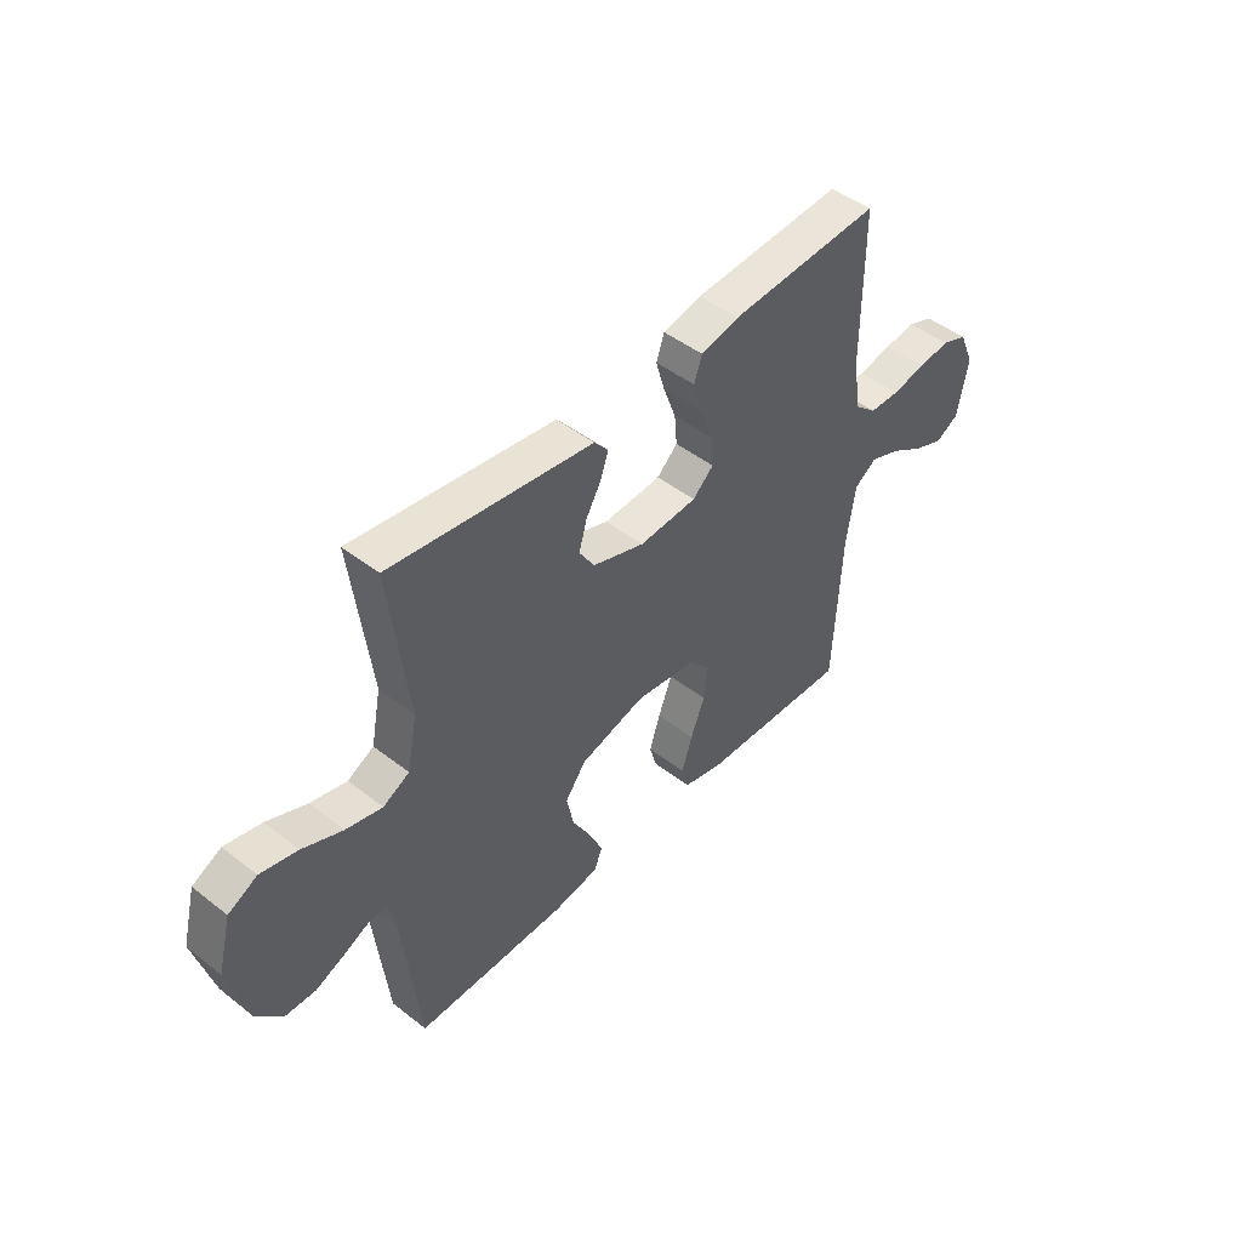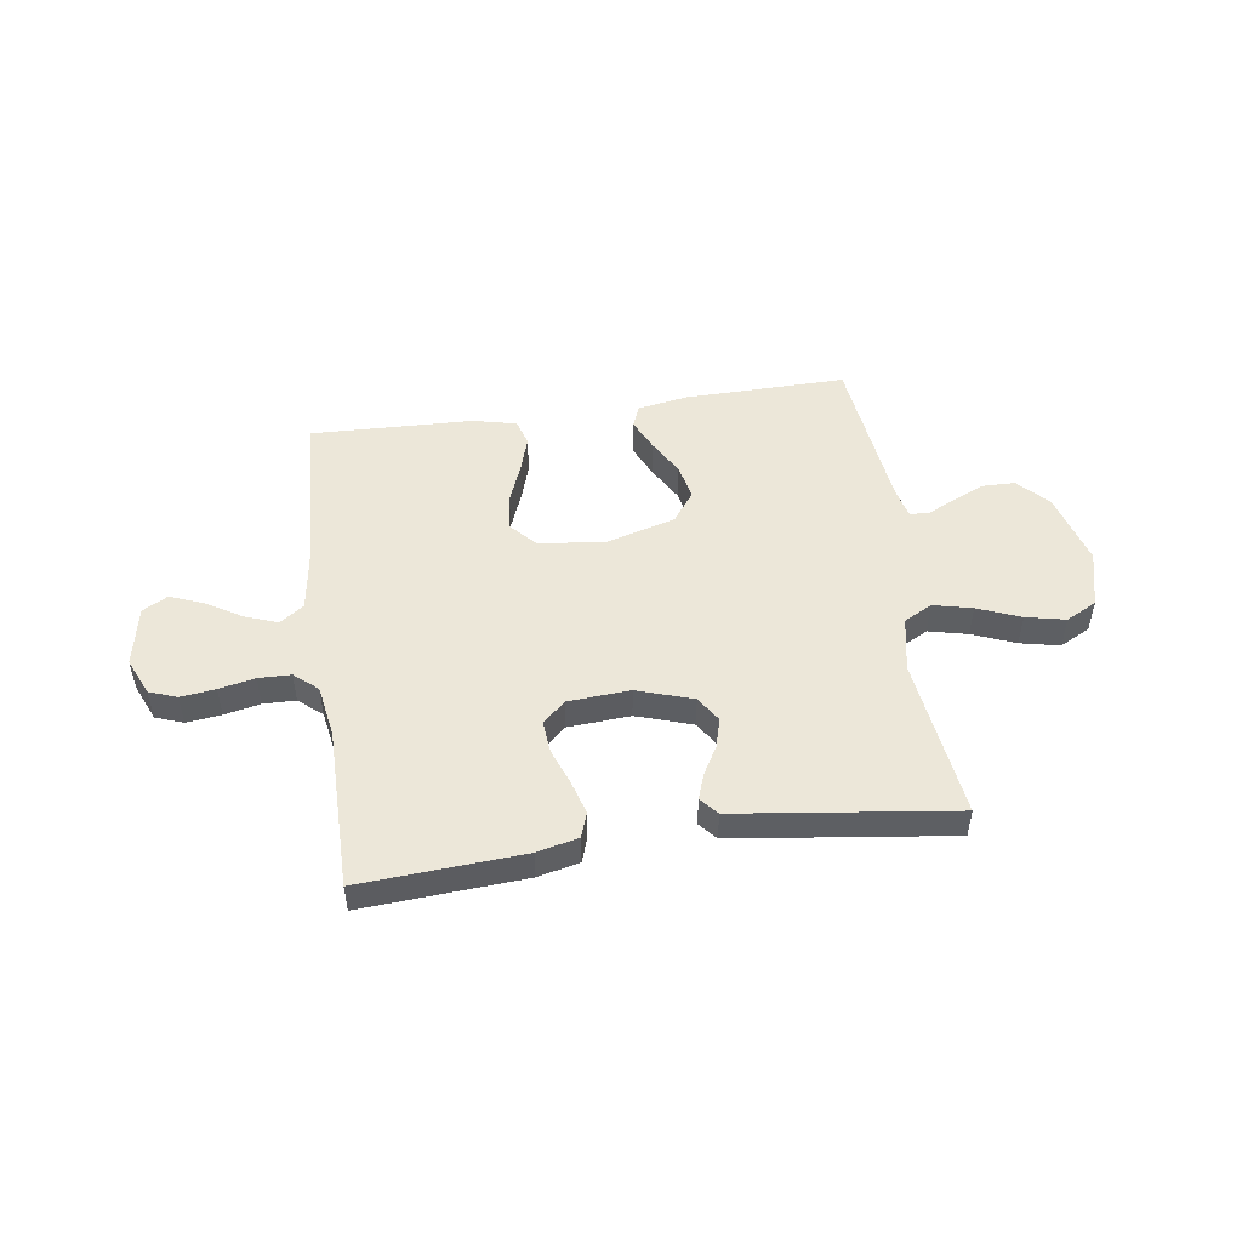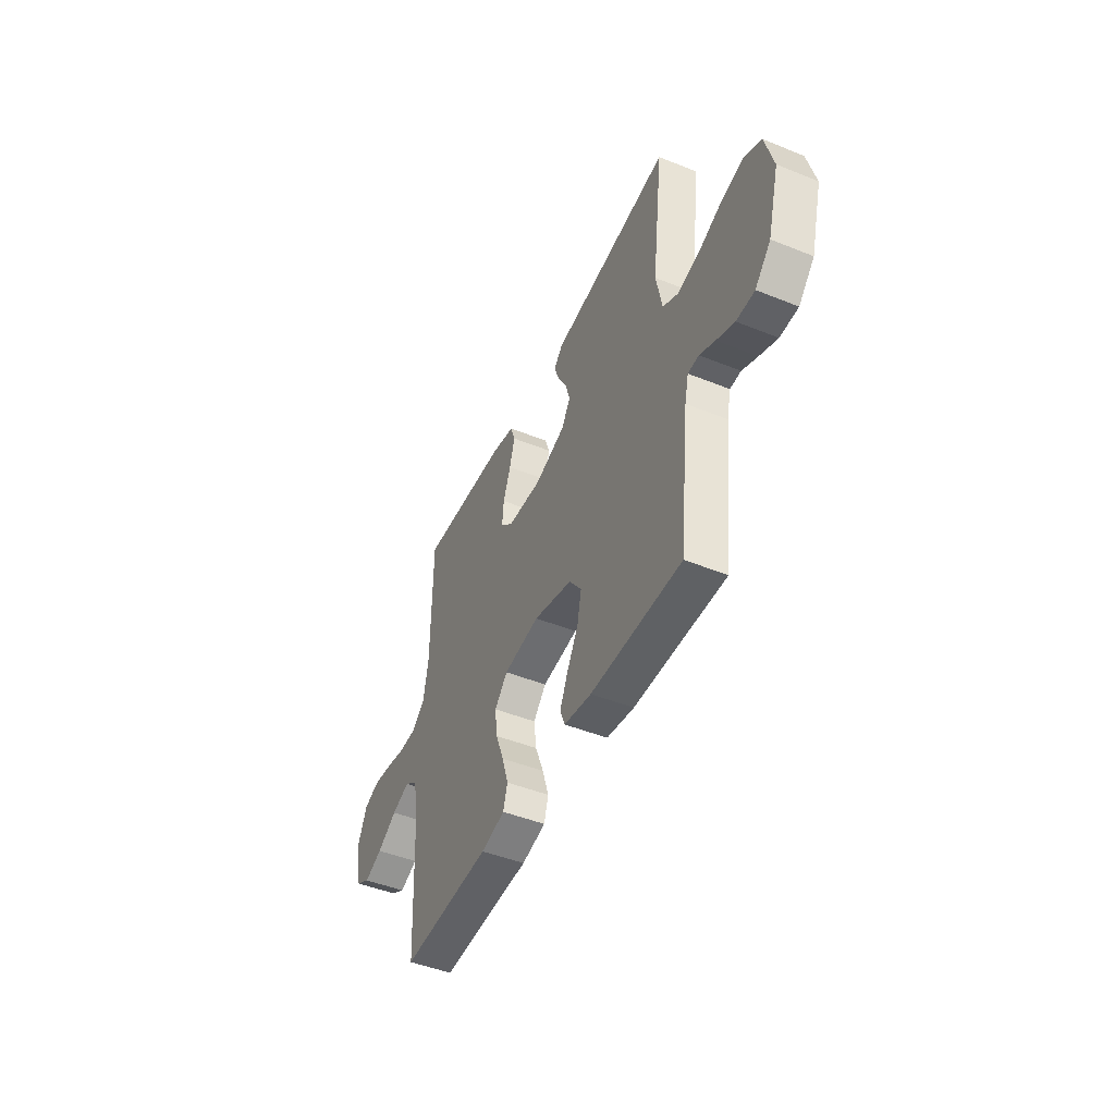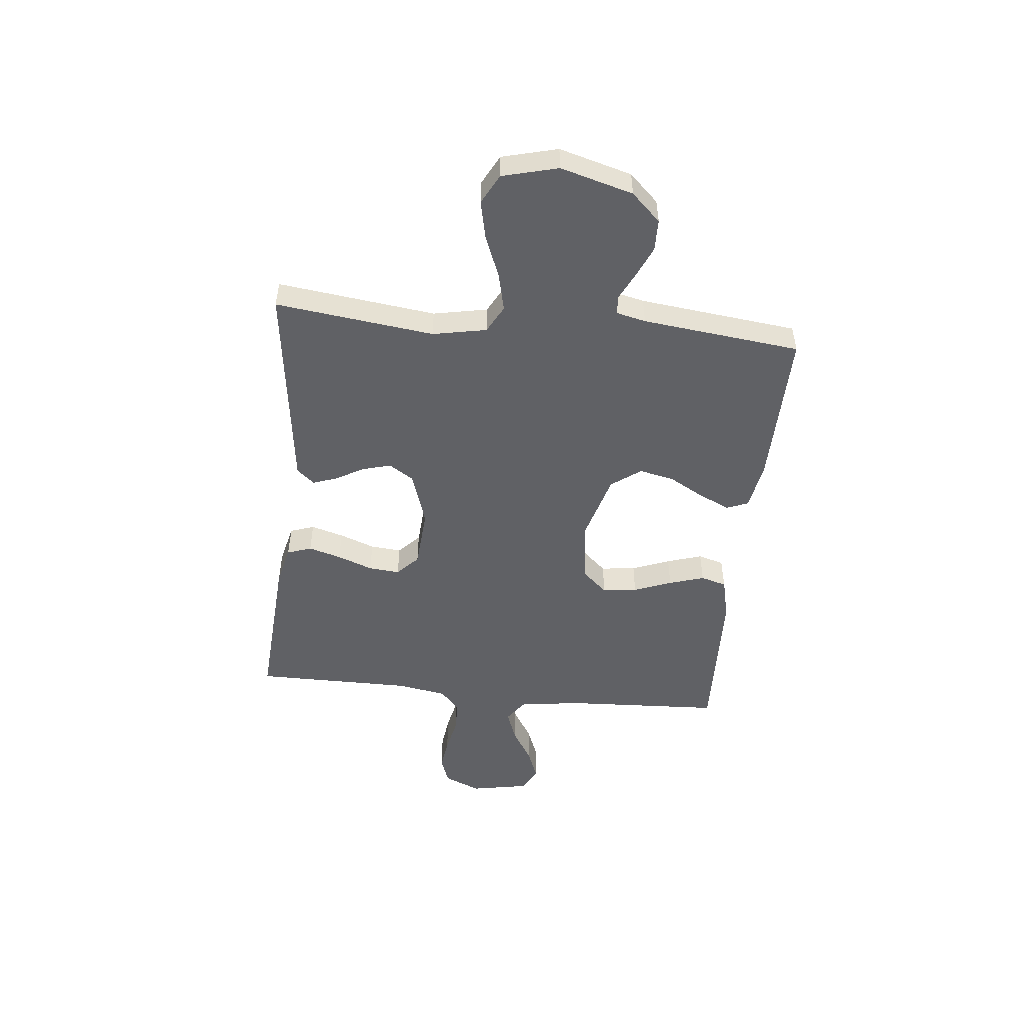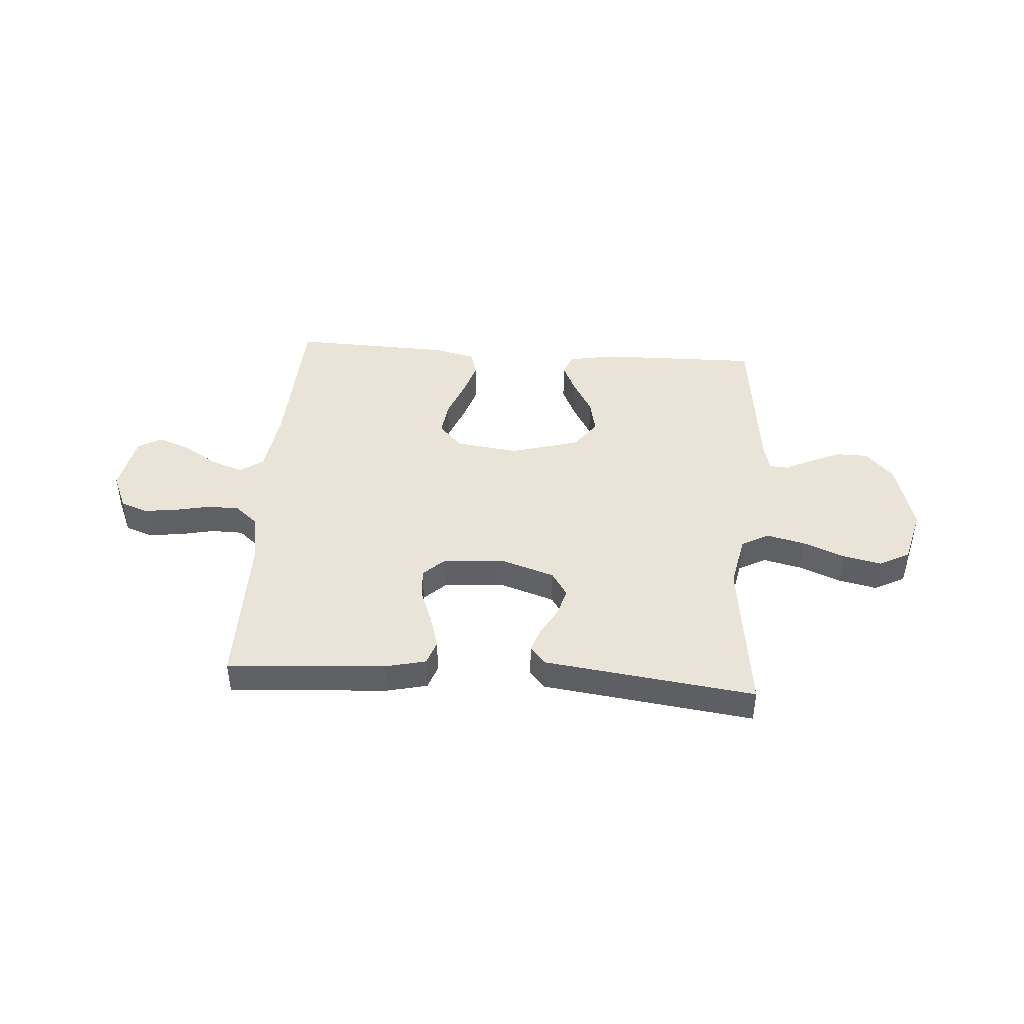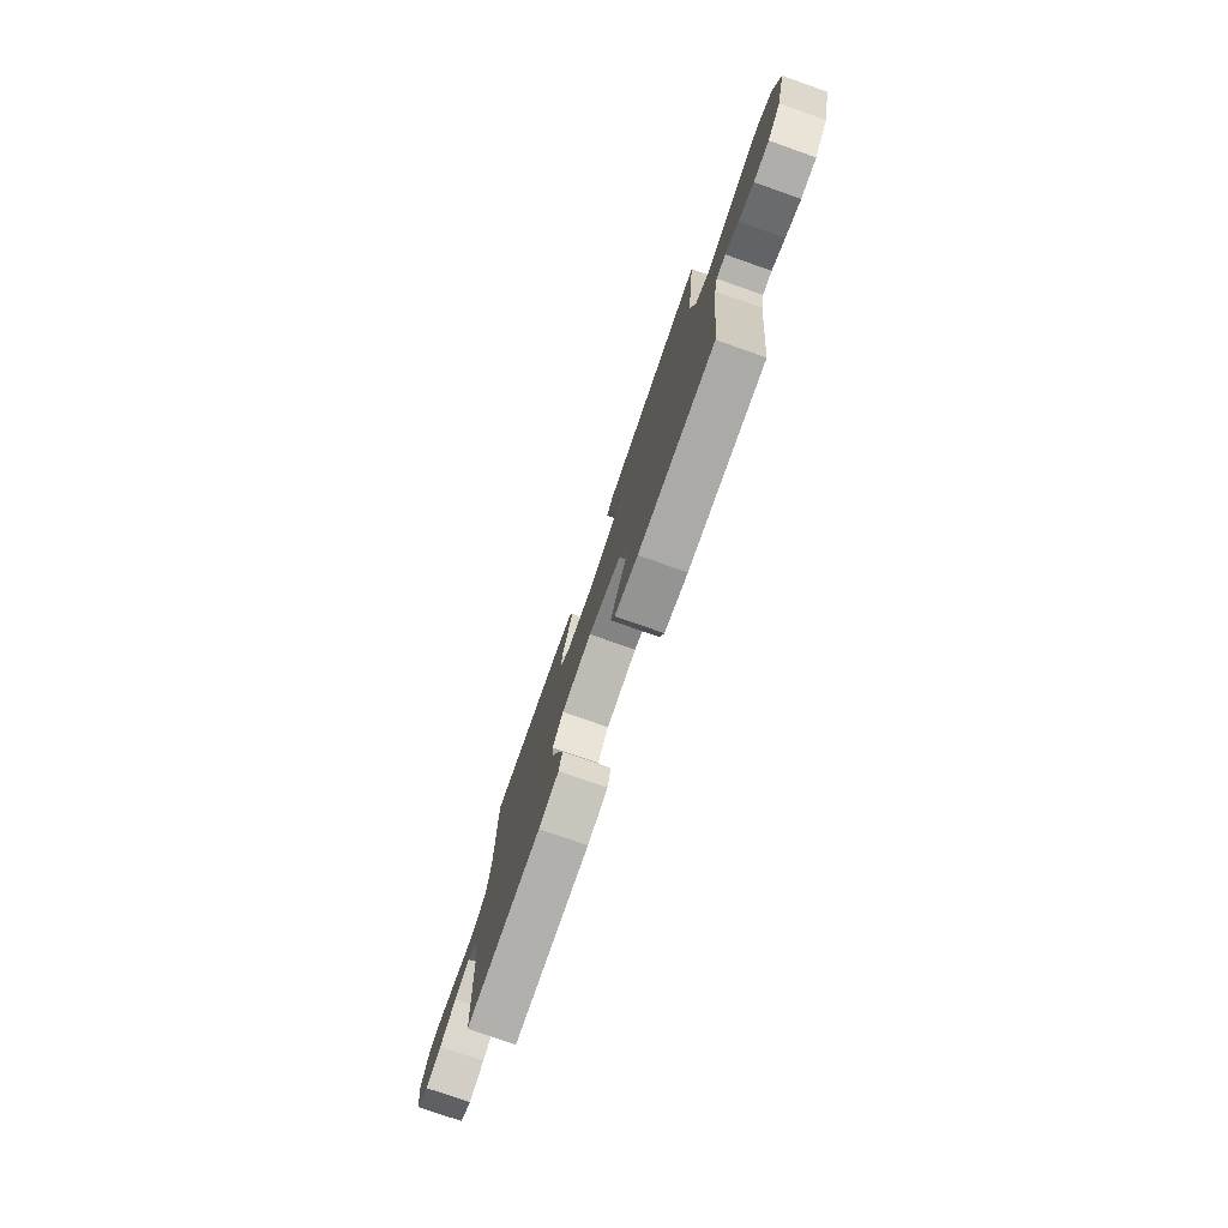
<metadata>
{"format":"obj","ext":"obj","renderer":"f3d","projection":"perspective","resolution":1024,"background":"white","views":[{"elev":46.5,"azim":131.7,"up":"+Z"},{"elev":49.9,"azim":-8.2,"up":"+Y"},{"elev":-46.9,"azim":65.5,"up":"+Z"},{"elev":-49.9,"azim":84.1,"up":"+Y"},{"elev":43.3,"azim":4.1,"up":"+Y"},{"elev":-76.9,"azim":70.7,"up":"+Z"}]}
</metadata>
<code>
v 0.5 0.07 0.5
v 0.463 0.07 0.2
v 0.483 0.07 0.098
v 0.535 0.07 0.07
v 0.607 0.07 0.087
v 0.686 0.07 0.119
v 0.759 0.07 0.135
v 0.816 0.07 0.105
v 0.843 0.07 0
v 0.805 0.07 -0.137
v 0.753 0.07 -0.192
v 0.693 0.07 -0.193
v 0.634 0.07 -0.167
v 0.583 0.07 -0.142
v 0.547 0.07 -0.144
v 0.534 0.07 -0.2
v 0.5 0.07 -0.5
v 0.2 0.07 -0.495
v 0.109 0.07 -0.479
v 0.093 0.07 -0.438
v 0.12 0.07 -0.379
v 0.157 0.07 -0.313
v 0.171 0.07 -0.247
v 0.13 0.07 -0.191
v 0 0.07 -0.154
v -0.12 0.07 -0.17
v -0.163 0.07 -0.217
v -0.155 0.07 -0.283
v -0.127 0.07 -0.355
v -0.106 0.07 -0.422
v -0.12 0.07 -0.471
v -0.2 0.07 -0.49
v -0.5 0.07 -0.5
v -0.515 0.07 -0.2
v -0.532 0.07 -0.082
v -0.576 0.07 -0.051
v -0.636 0.07 -0.073
v -0.702 0.07 -0.113
v -0.763 0.07 -0.137
v -0.809 0.07 -0.111
v -0.83 0.07 0
v -0.8 0.07 0.069
v -0.749 0.07 0.088
v -0.685 0.07 0.08
v -0.619 0.07 0.066
v -0.559 0.07 0.067
v -0.516 0.07 0.104
v -0.5 0.07 0.2
v -0.5 0.07 0.5
v -0.2 0.07 0.48
v -0.124 0.07 0.462
v -0.108 0.07 0.416
v -0.126 0.07 0.354
v -0.151 0.07 0.287
v -0.156 0.07 0.228
v -0.115 0.07 0.189
v 0 0.07 0.181
v 0.103 0.07 0.215
v 0.133 0.07 0.262
v 0.118 0.07 0.316
v 0.088 0.07 0.369
v 0.072 0.07 0.415
v 0.1 0.07 0.448
v 0.2 0.07 0.461
v 0.5 0 0.5
v 0.463 0 0.2
v 0.483 0 0.098
v 0.535 0 0.07
v 0.607 0 0.087
v 0.686 0 0.119
v 0.759 0 0.135
v 0.816 0 0.105
v 0.843 0 0
v 0.805 0 -0.137
v 0.753 0 -0.192
v 0.693 0 -0.193
v 0.634 0 -0.167
v 0.583 0 -0.142
v 0.547 0 -0.144
v 0.534 0 -0.2
v 0.5 0 -0.5
v 0.2 0 -0.495
v 0.109 0 -0.479
v 0.093 0 -0.438
v 0.12 0 -0.379
v 0.157 0 -0.313
v 0.171 0 -0.247
v 0.13 0 -0.191
v 0 0 -0.154
v -0.12 0 -0.17
v -0.163 0 -0.217
v -0.155 0 -0.283
v -0.127 0 -0.355
v -0.106 0 -0.422
v -0.12 0 -0.471
v -0.2 0 -0.49
v -0.5 0 -0.5
v -0.515 0 -0.2
v -0.532 0 -0.082
v -0.576 0 -0.051
v -0.636 0 -0.073
v -0.702 0 -0.113
v -0.763 0 -0.137
v -0.809 0 -0.111
v -0.83 0 0
v -0.8 0 0.069
v -0.749 0 0.088
v -0.685 0 0.08
v -0.619 0 0.066
v -0.559 0 0.067
v -0.516 0 0.104
v -0.5 0 0.2
v -0.5 0 0.5
v -0.2 0 0.48
v -0.124 0 0.462
v -0.108 0 0.416
v -0.126 0 0.354
v -0.151 0 0.287
v -0.156 0 0.228
v -0.115 0 0.189
v 0 0 0.181
v 0.103 0 0.215
v 0.133 0 0.262
v 0.118 0 0.316
v 0.088 0 0.369
v 0.072 0 0.415
v 0.1 0 0.448
v 0.2 0 0.461
f 63 64 1 2
f 60 61 62 63
f 59 60 63 2
f 58 59 2 3
f 57 58 3 4
f 56 57 4
f 51 52 53 54
f 49 50 51 54
f 48 49 54 55
f 47 48 55 56
f 42 43 44 45
f 40 41 42 45
f 40 45 46
f 37 38 39 40
f 36 37 40 46
f 35 36 46 47
f 31 32 33 34
f 28 29 30 31
f 28 31 34 35
f 19 20 21 22
f 17 18 19 22
f 16 17 22 23
f 15 16 23 24
f 11 12 13 14
f 9 10 11 14
f 9 14 15
f 5 6 7 8
f 4 5 8 9
f 27 28 35 47
f 26 27 47 56
f 25 26 56 4
f 15 24 25
f 4 9 15 25
f 66 65 128 127
f 127 126 125 124
f 66 127 124 123
f 67 66 123 122
f 68 67 122 121
f 68 121 120
f 118 117 116 115
f 118 115 114 113
f 119 118 113 112
f 120 119 112 111
f 109 108 107 106
f 109 106 105 104
f 110 109 104
f 104 103 102 101
f 110 104 101 100
f 111 110 100 99
f 98 97 96 95
f 95 94 93 92
f 99 98 95 92
f 86 85 84 83
f 86 83 82 81
f 87 86 81 80
f 88 87 80 79
f 78 77 76 75
f 78 75 74 73
f 79 78 73
f 72 71 70 69
f 73 72 69 68
f 111 99 92 91
f 120 111 91 90
f 68 120 90 89
f 89 88 79
f 89 79 73 68
f 1 65 66 2
f 2 66 67 3
f 3 67 68 4
f 4 68 69 5
f 5 69 70 6
f 6 70 71 7
f 7 71 72 8
f 8 72 73 9
f 9 73 74 10
f 10 74 75 11
f 11 75 76 12
f 12 76 77 13
f 13 77 78 14
f 14 78 79 15
f 15 79 80 16
f 16 80 81 17
f 17 81 82 18
f 18 82 83 19
f 19 83 84 20
f 20 84 85 21
f 21 85 86 22
f 22 86 87 23
f 23 87 88 24
f 24 88 89 25
f 25 89 90 26
f 26 90 91 27
f 27 91 92 28
f 28 92 93 29
f 29 93 94 30
f 30 94 95 31
f 31 95 96 32
f 32 96 97 33
f 33 97 98 34
f 34 98 99 35
f 35 99 100 36
f 36 100 101 37
f 37 101 102 38
f 38 102 103 39
f 39 103 104 40
f 40 104 105 41
f 41 105 106 42
f 42 106 107 43
f 43 107 108 44
f 44 108 109 45
f 45 109 110 46
f 46 110 111 47
f 47 111 112 48
f 48 112 113 49
f 49 113 114 50
f 50 114 115 51
f 51 115 116 52
f 52 116 117 53
f 53 117 118 54
f 54 118 119 55
f 55 119 120 56
f 56 120 121 57
f 57 121 122 58
f 58 122 123 59
f 59 123 124 60
f 60 124 125 61
f 61 125 126 62
f 62 126 127 63
f 63 127 128 64
f 64 128 65 1

</code>
